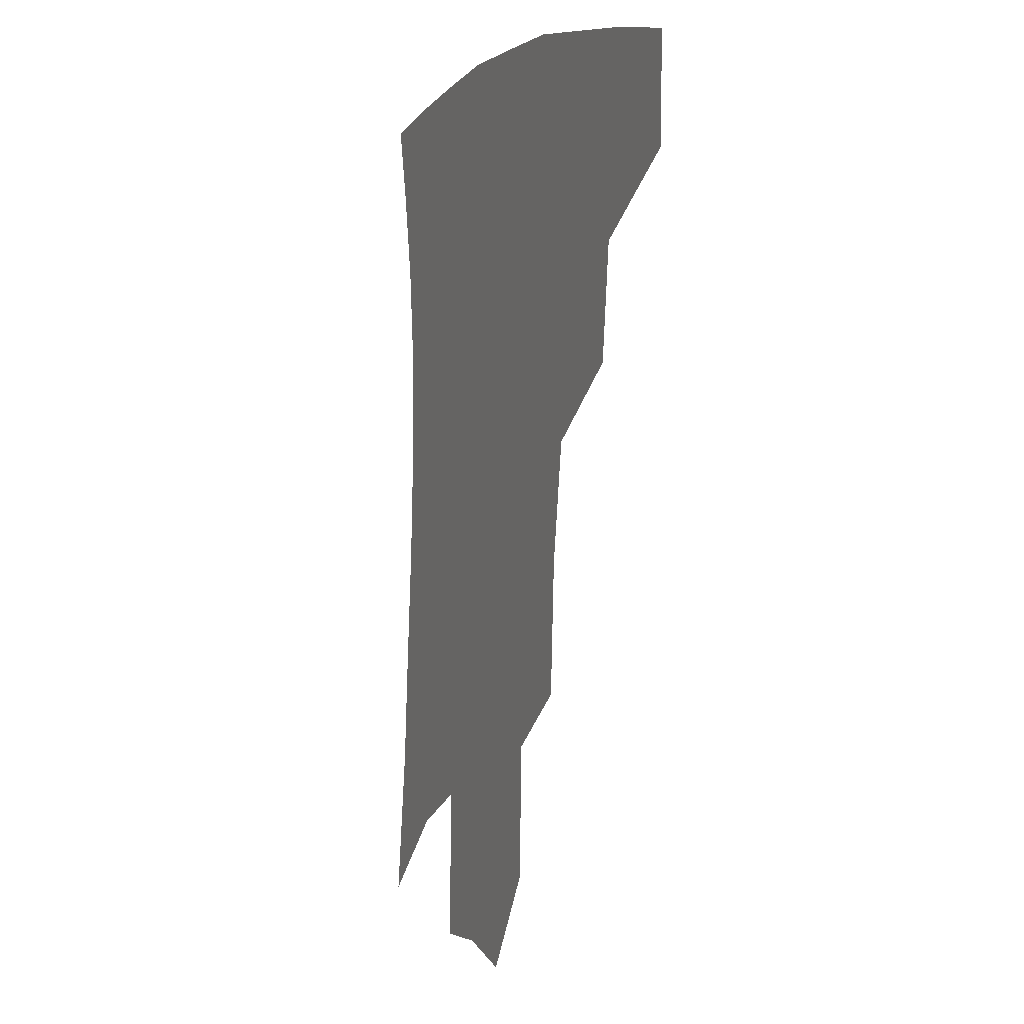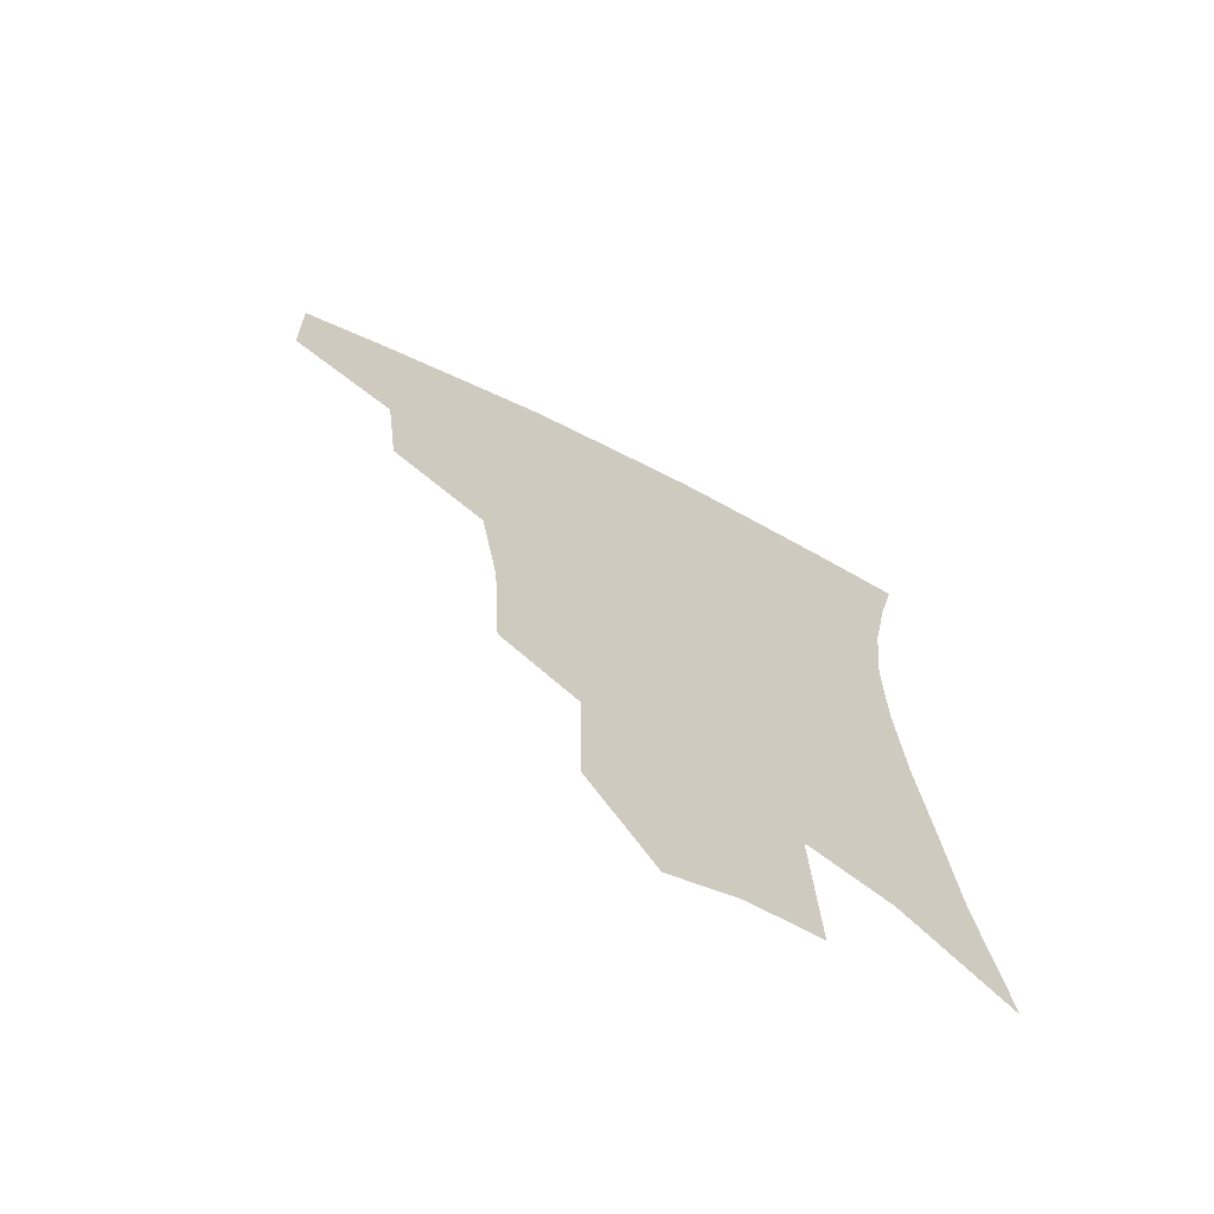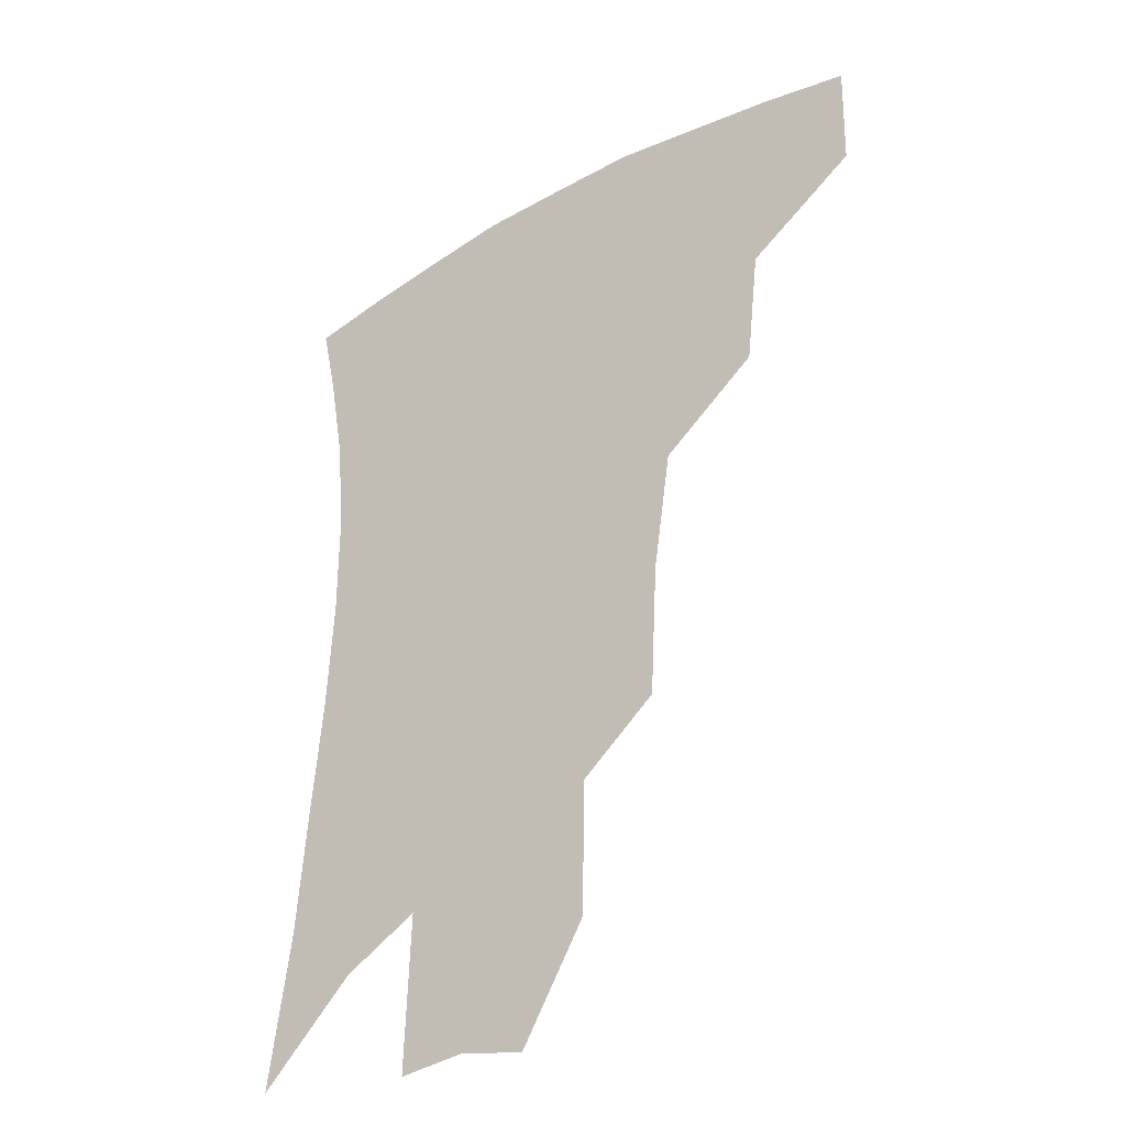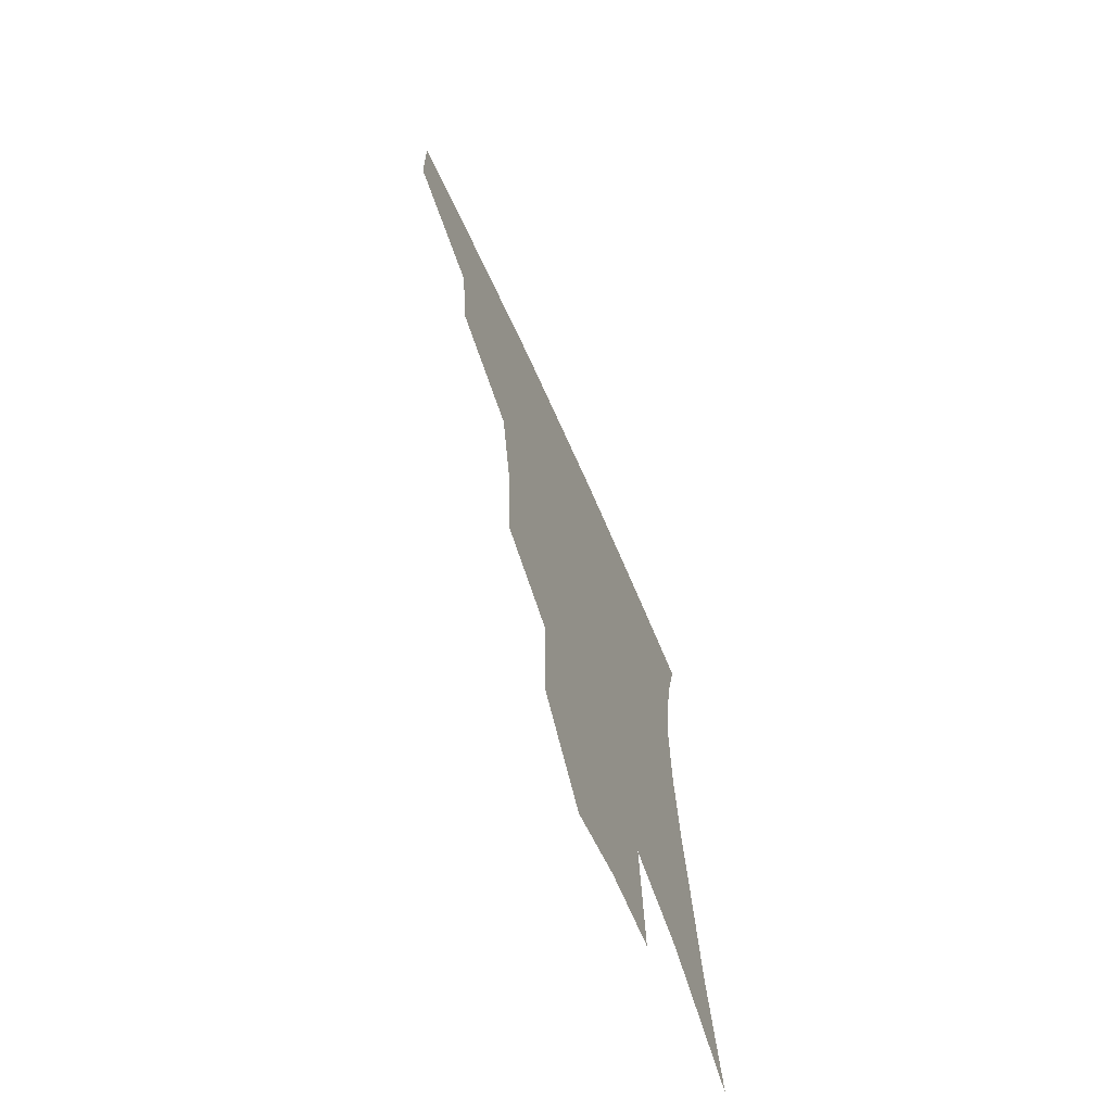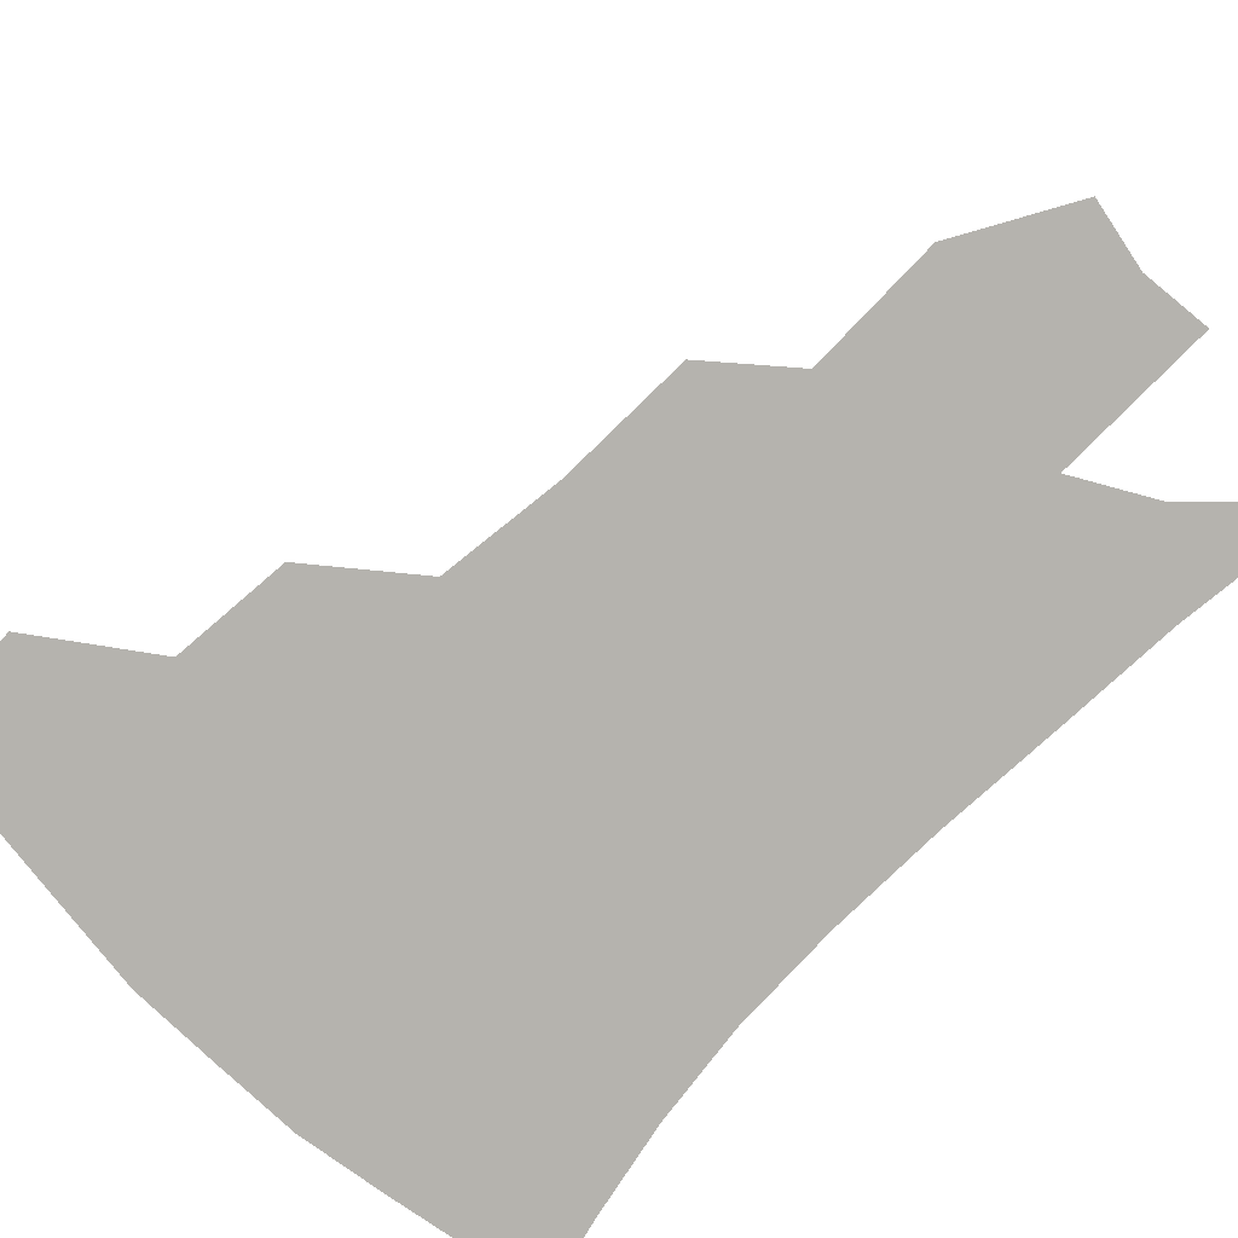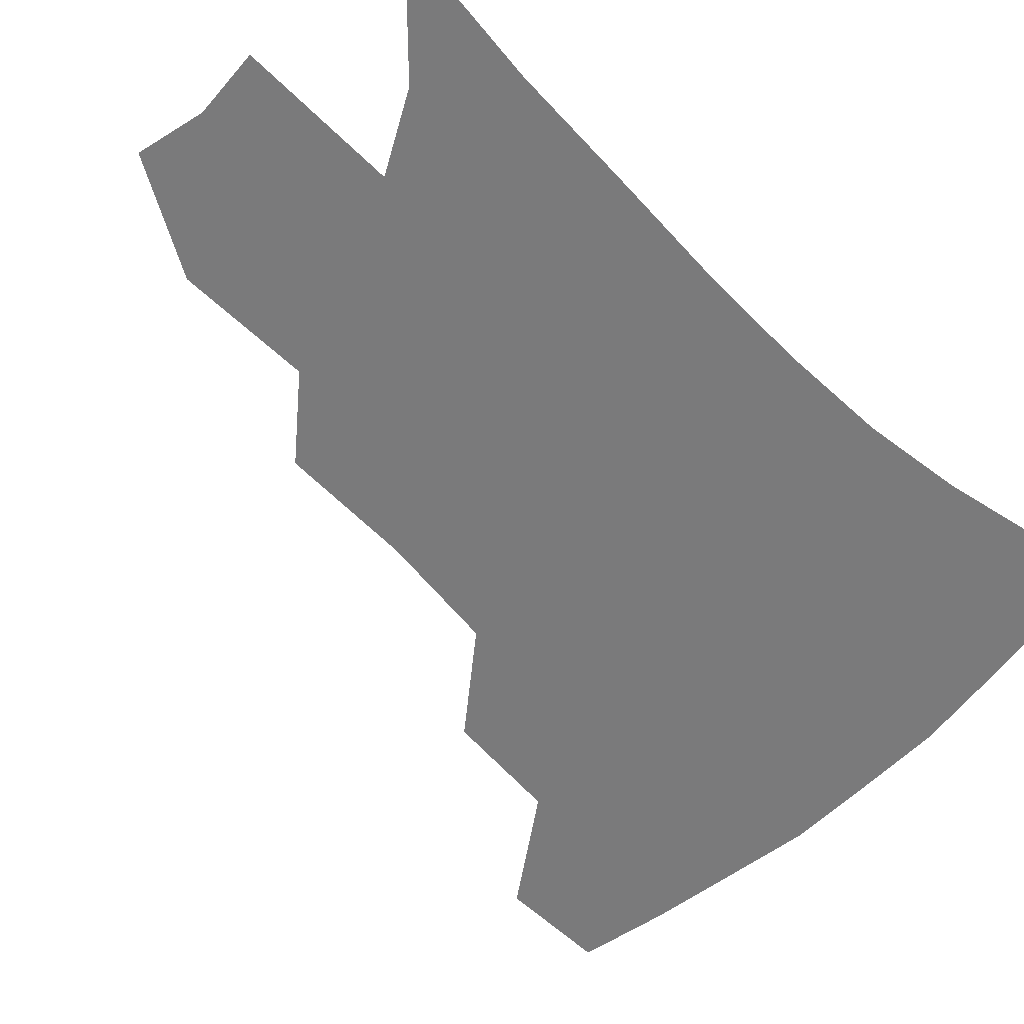
<metadata>
{"format":"obj","ext":"obj","renderer":"f3d","projection":"perspective","resolution":1024,"background":"white","views":[{"elev":0.1,"azim":-113.1,"up":"+Y"},{"elev":-69.5,"azim":-27.0,"up":"+Y"},{"elev":-34.6,"azim":-142.5,"up":"+Y"},{"elev":-70.4,"azim":-65.9,"up":"+Y"},{"elev":-79.9,"azim":-42.8,"up":"+Z"},{"elev":-58.1,"azim":46.6,"up":"+Z"}]}
</metadata>
<code>
v 464.6 376.1 0
v 463.8 409.3 0
v 502.4 317.8 0
v 498.2 353.5 0
v 496.5 387.5 0
v 491.1 415 0
v 539.9 216.5 0
v 537.7 257.8 0
v 532 295.3 0
v 529.9 337.1 0
v 527.2 366.4 0
v 523.2 392.4 0
v 518.8 419.4 0
v 564.2 156.2 0
v 563.5 197.7 0
v 561.7 242 0
v 558 274.3 0
v 555.2 311.3 0
v 553.4 342.9 0
v 552.5 371.6 0
v 549.5 396.1 0
v 545.8 423.6 0
v 584.4 122.8 0
v 585.4 174.2 0
v 583.7 217 0
v 581.1 250.4 0
v 578.6 285.3 0
v 577.2 319.3 0
v 576.5 346.8 0
v 576.2 373.1 0
v 575.6 397.6 0
v 573.9 424 0
v 605.2 127.8 0
v 604.8 179.3 0
v 602.6 218.1 0
v 600.3 255.3 0
v 598.7 289.4 0
v 598.2 321.4 0
v 598.8 348.6 0
v 600 374 0
v 601.1 397.7 0
v 600.3 424.1 0
v 626.3 126.5 0
v 624.5 175.4 0
v 621.8 217.8 0
v 619.6 254.9 0
v 618.6 287.3 0
v 618.7 317.9 0
v 620.1 347.8 0
v 622.5 373.1 0
v 625.3 396.5 0
v 627.4 420.8 0
v 648.3 162.9 0
v 642.9 209.2 0
v 640.8 244.8 0
v 638.9 280.2 0
v 638.6 313.3 0
v 640.7 342.1 0
v 644.1 369 0
v 648.7 394 0
v 652.6 417.1 0
v 677.9 134.6 0
v 671.1 182.9 0
v 667.9 220.7 0
v 664.4 258.7 0
v 662.4 294.9 0
v 662.4 329.1 0
v 665.3 360.1 0
v 670.5 389.5 0
v 675.5 412.9 0
f 4 5 1
f 1 5 2
f 5 6 2
f 9 10 3
f 3 10 4
f 10 11 4
f 4 11 5
f 11 12 5
f 5 12 6
f 12 13 6
f 15 16 7
f 7 16 8
f 16 17 8
f 8 17 9
f 17 18 9
f 9 18 10
f 18 19 10
f 10 19 11
f 19 20 11
f 11 20 12
f 20 21 12
f 12 21 13
f 21 22 13
f 23 24 14
f 14 24 15
f 24 25 15
f 15 25 16
f 25 26 16
f 16 26 17
f 26 27 17
f 17 27 18
f 27 28 18
f 18 28 19
f 28 29 19
f 19 29 20
f 29 30 20
f 20 30 21
f 30 31 21
f 21 31 22
f 31 32 22
f 23 33 24
f 33 34 24
f 24 34 25
f 34 35 25
f 25 35 26
f 35 36 26
f 26 36 27
f 36 37 27
f 27 37 28
f 37 38 28
f 28 38 29
f 38 39 29
f 29 39 30
f 39 40 30
f 30 40 31
f 40 41 31
f 31 41 32
f 41 42 32
f 33 43 34
f 43 44 34
f 34 44 35
f 44 45 35
f 35 45 36
f 45 46 36
f 36 46 37
f 46 47 37
f 37 47 38
f 47 48 38
f 38 48 39
f 48 49 39
f 39 49 40
f 49 50 40
f 40 50 41
f 50 51 41
f 41 51 42
f 51 52 42
f 44 53 45
f 53 54 45
f 45 54 46
f 54 55 46
f 46 55 47
f 55 56 47
f 47 56 48
f 56 57 48
f 48 57 49
f 57 58 49
f 49 58 50
f 58 59 50
f 50 59 51
f 59 60 51
f 51 60 52
f 60 61 52
f 53 62 54
f 62 63 54
f 54 63 55
f 63 64 55
f 55 64 56
f 64 65 56
f 56 65 57
f 65 66 57
f 57 66 58
f 66 67 58
f 58 67 59
f 67 68 59
f 59 68 60
f 68 69 60
f 60 69 61
f 69 70 61

</code>
